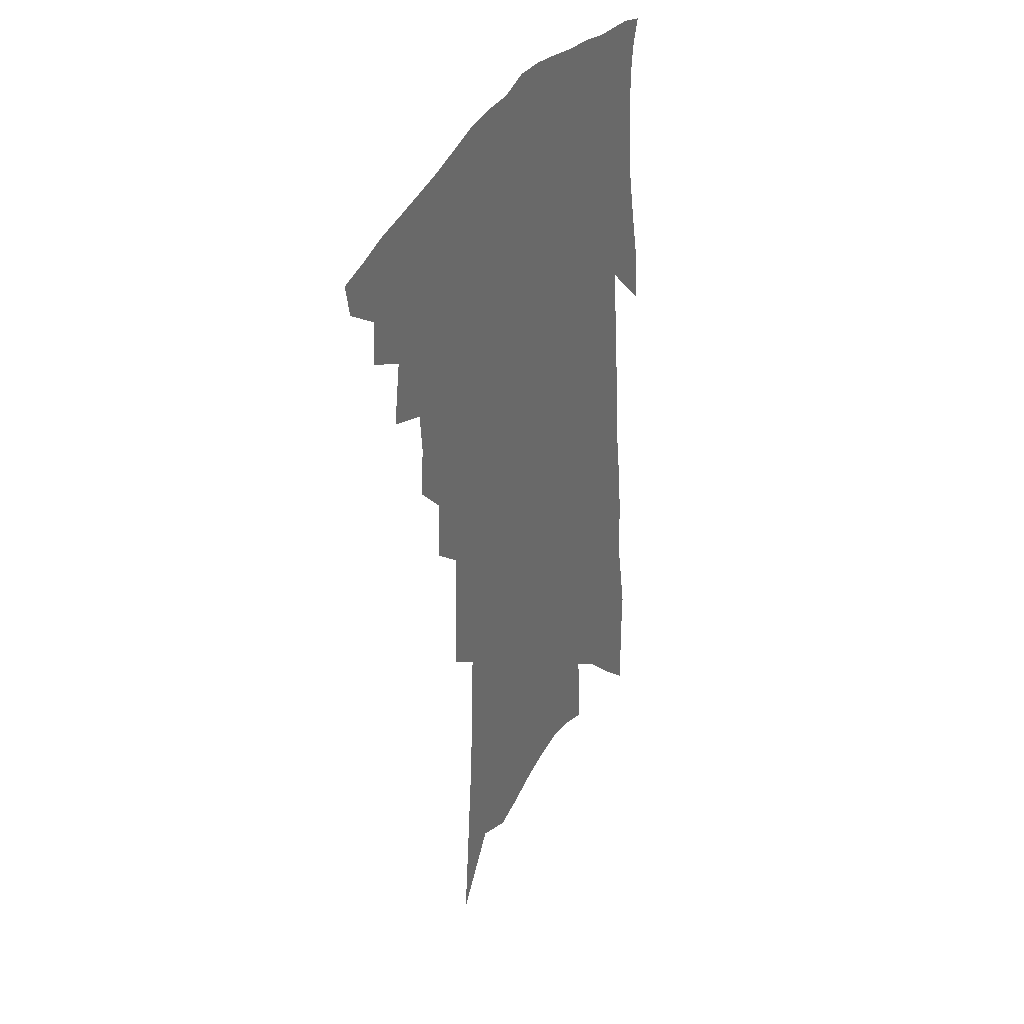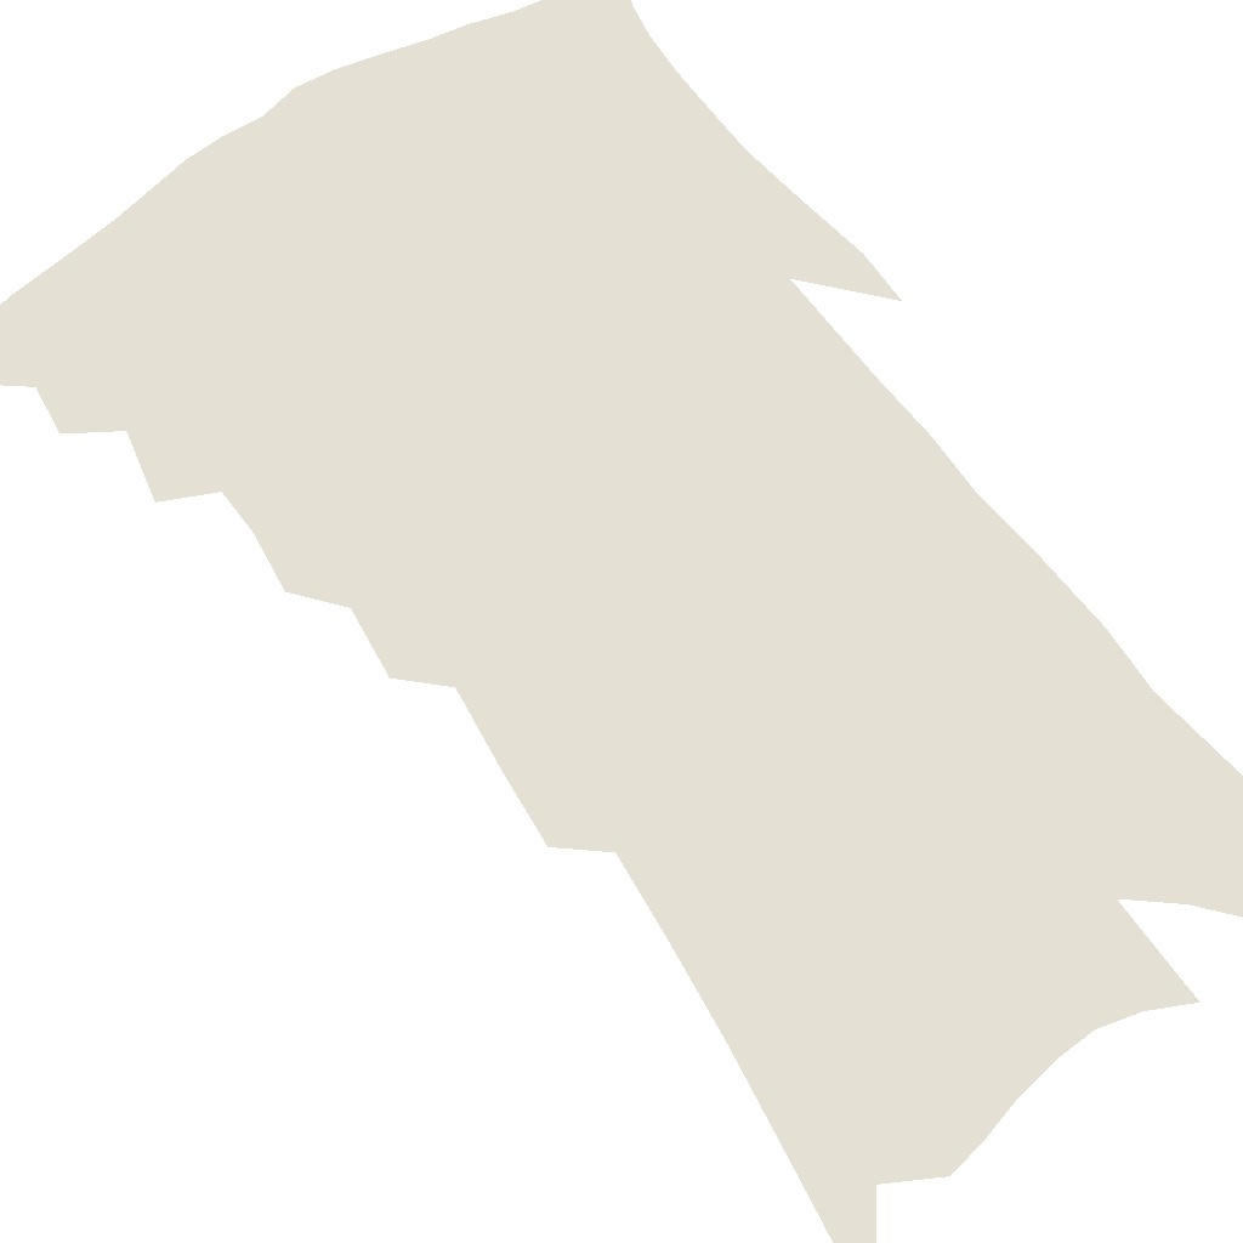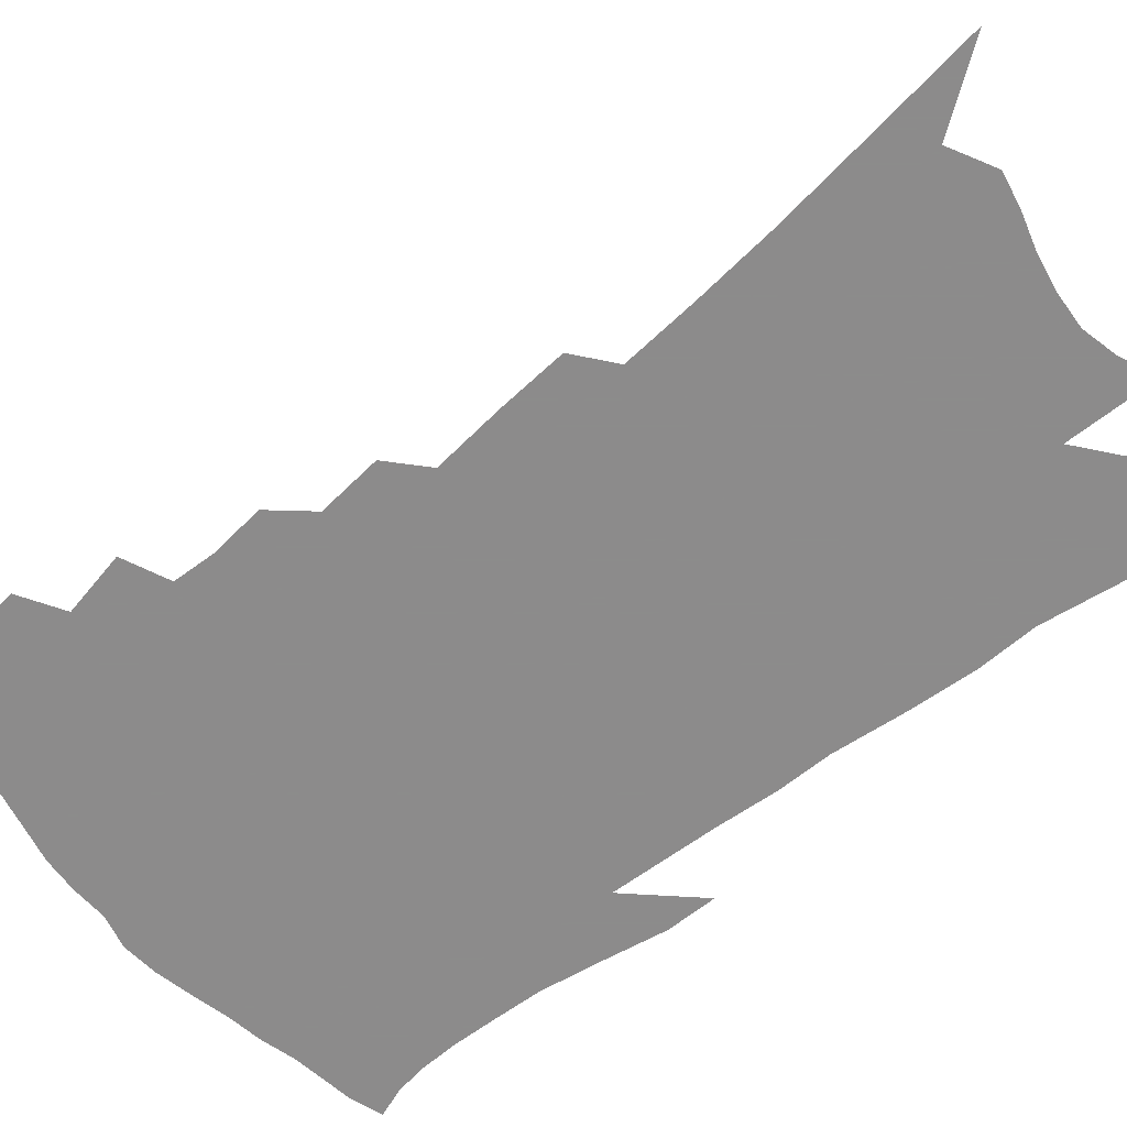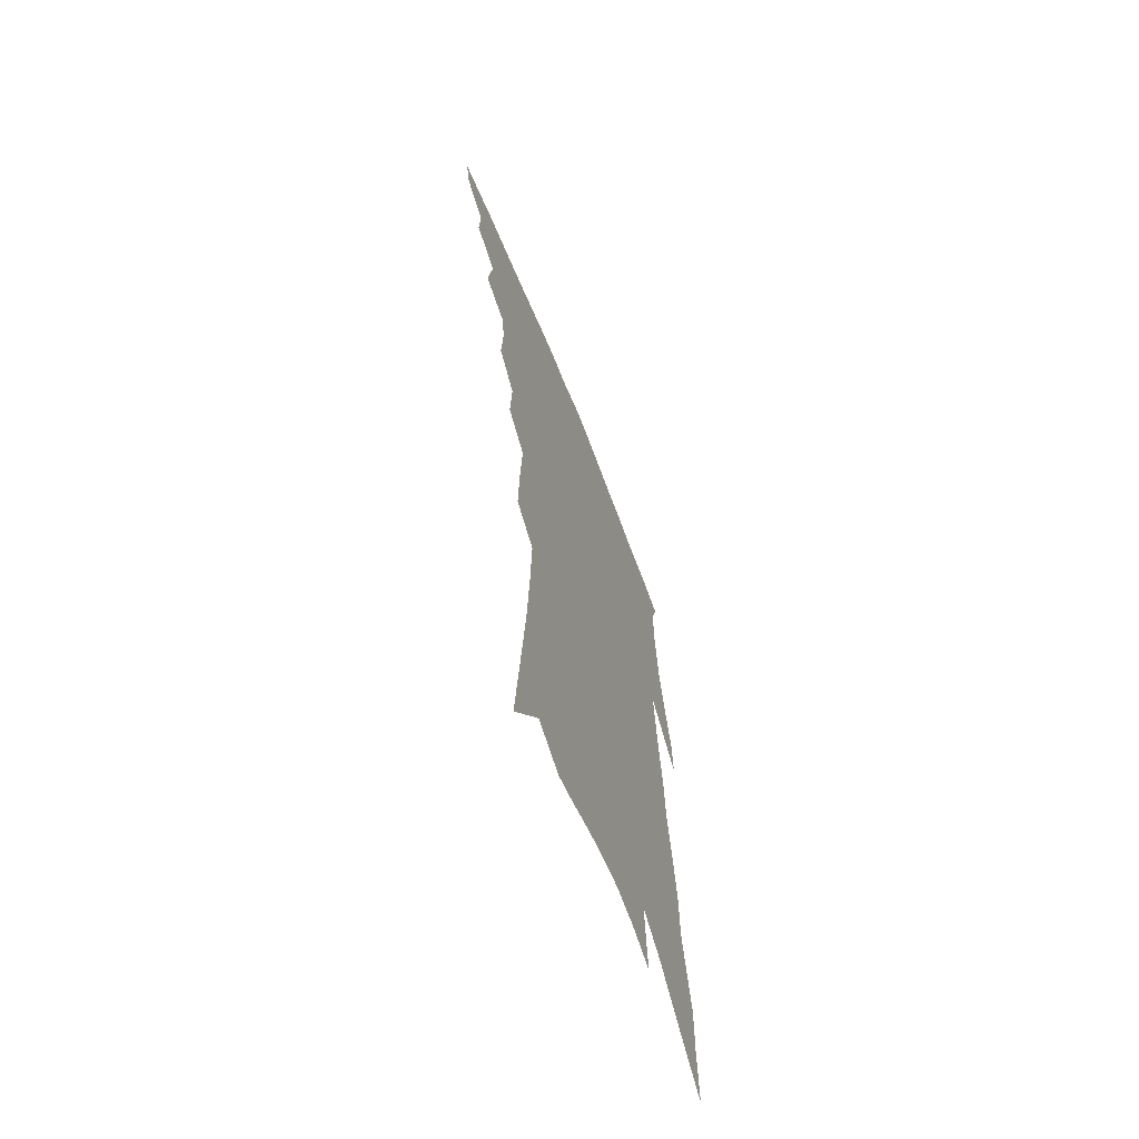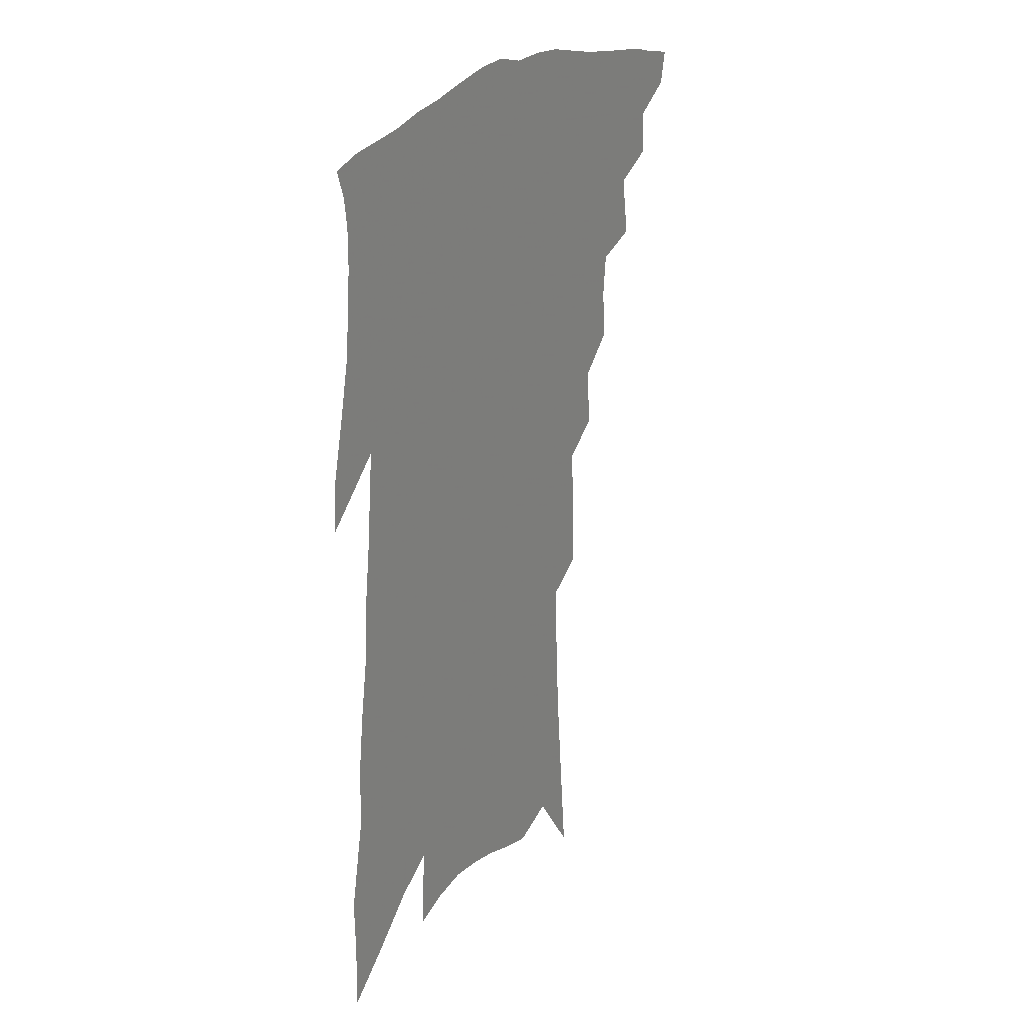
<metadata>
{"format":"obj","ext":"obj","renderer":"f3d","projection":"perspective","resolution":1024,"background":"white","views":[{"elev":36.0,"azim":-62.2,"up":"+Y"},{"elev":66.1,"azim":-31.5,"up":"+Z"},{"elev":-64.0,"azim":-48.1,"up":"+Z"},{"elev":-65.6,"azim":-68.7,"up":"+Y"},{"elev":27.1,"azim":123.1,"up":"+Y"}]}
</metadata>
<code>
v 472.7 399.8 0
v 470.6 411 0
v 485 376 0
v 485.8 390.7 0
v 484.5 402.5 0
v 481.6 413.7 0
v 496 347.2 0
v 499.3 368.1 0
v 499.3 382.2 0
v 497.2 393.5 0
v 495.2 404.8 0
v 492.5 417 0
v 511.4 309.8 0
v 512.5 327.5 0
v 511.2 341.3 0
v 511.5 357.9 0
v 511.9 372.9 0
v 510.8 385.1 0
v 508.5 396 0
v 506.2 407.3 0
v 503.9 418.9 0
v 521.6 277.1 0
v 522.7 297.9 0
v 522.5 314.1 0
v 526.4 338 0
v 523.5 348 0
v 524.3 363.9 0
v 523.1 375.6 0
v 521.5 386.9 0
v 519.8 398.1 0
v 517.8 409 0
v 515.2 421 0
v 531.7 221 0
v 532.3 243.2 0
v 533.7 266.9 0
v 534.7 288.2 0
v 534.8 305.5 0
v 536.1 324.8 0
v 536.9 341.8 0
v 535.2 352.5 0
v 535.8 367.4 0
v 534.2 378 0
v 532.6 389 0
v 530.8 400.1 0
v 528.7 411.4 0
v 526.4 423.2 0
v 535.9 88.35 0
v 539.2 125.2 0
v 542 158.9 0
v 543.6 186.6 0
v 544.4 211.6 0
v 545.6 236.6 0
v 545.5 256.2 0
v 546.1 277.2 0
v 546 294.4 0
v 547.1 314.2 0
v 547 328.8 0
v 547 343.5 0
v 546.8 356.7 0
v 546.4 369 0
v 545.3 380 0
v 543.4 390.8 0
v 541.9 401.9 0
v 539.9 413.4 0
v 537.5 426.1 0
v 553 114.5 0
v 555.5 149.1 0
v 556.7 177.7 0
v 556 198.1 0
v 557 223.8 0
v 557.8 247.3 0
v 557.2 265 0
v 556.9 282 0
v 557.4 301 0
v 557.8 318 0
v 557.9 333.1 0
v 557.7 346.5 0
v 557.5 359 0
v 557.6 371.7 0
v 556.4 381.8 0
v 554.9 392.4 0
v 553.3 403.5 0
v 551 415.9 0
v 548.7 429 0
v 568.1 107.5 0
v 567.4 131.5 0
v 568.3 162 0
v 568.5 187.2 0
v 568.4 210.2 0
v 568.6 232.5 0
v 568.4 252.7 0
v 568 270.4 0
v 568.2 289.3 0
v 568.4 306.8 0
v 568 320.5 0
v 568.2 335.5 0
v 568.2 348.8 0
v 567.7 360.2 0
v 567.6 372.5 0
v 566.8 382.9 0
v 565.8 393.5 0
v 565 404.2 0
v 563.2 415.9 0
v 560.1 430.3 0
v 579.6 110.4 0
v 580 144 0
v 579.9 170.1 0
v 579.1 189.3 0
v 579.6 219 0
v 578.9 234.6 0
v 578.7 255.4 0
v 578.4 273.7 0
v 578.3 291.8 0
v 578.4 309.2 0
v 578.5 324.6 0
v 577.9 335.6 0
v 578.2 349.8 0
v 578.1 361.6 0
v 577.9 373.1 0
v 577.4 383.7 0
v 576.8 394.4 0
v 576 405.2 0
v 574.4 416.9 0
v 572.1 430.3 0
v 591.4 114.5 0
v 591.3 148.8 0
v 590.8 174.2 0
v 590 194.6 0
v 589.8 218.3 0
v 589.1 235.3 0
v 588.9 258.7 0
v 588.7 277.5 0
v 588.4 294.2 0
v 588.3 309.7 0
v 588.4 326.2 0
v 588.4 339.2 0
v 588.5 352.1 0
v 588.4 363.1 0
v 588.4 374.1 0
v 588.3 384.6 0
v 587.9 395.1 0
v 587.1 405.8 0
v 585.4 418.3 0
v 583.1 433.5 0
v 603.1 117.2 0
v 602.4 150.7 0
v 601.6 176.3 0
v 600.9 202 0
v 600.3 219.7 0
v 599.5 239.9 0
v 599 259.9 0
v 598.6 278 0
v 598.3 295.3 0
v 598.1 311.3 0
v 598.1 326.5 0
v 598.1 338.9 0
v 598.2 351.8 0
v 598.3 362.9 0
v 598.6 374.5 0
v 598.8 385.2 0
v 598.6 395.5 0
v 597.8 406.6 0
v 596.8 418.4 0
v 594.9 432.9 0
v 614.8 118.5 0
v 613.6 150.7 0
v 612.5 176.2 0
v 611.9 197.4 0
v 610.7 219.7 0
v 609.7 242.5 0
v 609 262.4 0
v 608.6 277.2 0
v 608.1 295.7 0
v 607.9 311 0
v 607.7 326.2 0
v 607.8 340 0
v 608 351.8 0
v 608.3 363.7 0
v 608.6 374.7 0
v 609.1 385.4 0
v 609.2 395.6 0
v 609.2 406.1 0
v 608.3 418.1 0
v 607.3 430.7 0
v 626.7 116.3 0
v 625.2 146.4 0
v 623.9 172.1 0
v 622.8 194.7 0
v 621.2 219.1 0
v 620 241.1 0
v 619.4 259.1 0
v 618.6 277 0
v 618.3 293 0
v 617.9 308.8 0
v 617.7 323.4 0
v 617.4 339 0
v 617.6 351.7 0
v 618 363 0
v 618.4 374.7 0
v 619.1 385.3 0
v 619.5 395.4 0
v 620 405.6 0
v 620.3 416.3 0
v 619.8 428.3 0
v 639 111.3 0
v 637.1 141.5 0
v 635.6 167.3 0
v 633.9 192 0
v 632.1 215.7 0
v 630.6 237.8 0
v 630.2 254.6 0
v 628.7 275 0
v 628.5 290.2 0
v 628 306.1 0
v 627.8 320.6 0
v 627.2 336.8 0
v 627 351 0
v 627.7 361.7 0
v 628.2 373 0
v 628.9 384.7 0
v 630.1 395.3 0
v 630.9 404.7 0
v 631.4 414.8 0
v 630.9 426.9 0
v 650.3 131.8 0
v 648.6 157.8 0
v 646.9 182 0
v 643.9 209.1 0
v 642.5 229.9 0
v 641.8 248 0
v 640.4 267.9 0
v 639.3 285.6 0
v 638.2 303.3 0
v 637.5 319.5 0
v 637.5 333.4 0
v 637.2 347.7 0
v 637.3 360.9 0
v 637.8 372.4 0
v 638.5 383.9 0
v 639.5 394.2 0
v 640.6 403.9 0
v 641.7 413.8 0
v 642.8 424.2 0
v 665.8 116.1 0
v 662.5 146.3 0
v 660 172.6 0
v 657.7 197.2 0
v 655.7 219.5 0
v 654 240.2 0
v 653 258.8 0
v 650.8 279.2 0
v 649.4 297.4 0
v 648.6 313.6 0
v 648.3 328.6 0
v 647.7 343.6 0
v 647.1 358.5 0
v 647.1 371.9 0
v 648 382.6 0
v 648.9 393.3 0
v 650.2 402.8 0
v 651.6 412.4 0
v 653 423.1 0
v 681.2 101.7 0
v 680.4 125.4 0
v 680.7 146.2 0
v 674.4 179.6 0
v 674.2 198.9 0
v 671.5 221.7 0
v 667.9 245.5 0
v 667.2 263.4 0
v 664.7 283.5 0
v 663 301.7 0
v 661.5 319.1 0
v 659.6 336.6 0
v 659.1 351.5 0
v 658.3 366.2 0
v 658 379.6 0
v 658.2 391.7 0
v 659.6 401.5 0
v 661 410.8 0
v 663.2 422 0
v 682 299 0
v 681.1 315.6 0
v 676.4 336.8 0
v 672.4 356.4 0
v 670.9 371.7 0
v 669.7 386.2 0
v 669.6 399.2 0
v 670.7 409.4 0
v 673.8 419 0
f 4 5 1
f 1 5 2
f 5 6 2
f 8 9 3
f 3 9 4
f 9 10 4
f 4 10 5
f 10 11 5
f 5 11 6
f 11 12 6
f 15 16 7
f 7 16 8
f 16 17 8
f 8 17 9
f 17 18 9
f 9 18 10
f 18 19 10
f 10 19 11
f 19 20 11
f 11 20 12
f 20 21 12
f 23 24 13
f 13 24 14
f 24 25 14
f 14 25 15
f 25 26 15
f 15 26 16
f 26 27 16
f 16 27 17
f 27 28 17
f 17 28 18
f 28 29 18
f 18 29 19
f 29 30 19
f 19 30 20
f 30 31 20
f 20 31 21
f 31 32 21
f 35 36 22
f 22 36 23
f 36 37 23
f 23 37 24
f 37 38 24
f 24 38 25
f 38 39 25
f 25 39 26
f 39 40 26
f 26 40 27
f 40 41 27
f 27 41 28
f 41 42 28
f 28 42 29
f 42 43 29
f 29 43 30
f 43 44 30
f 30 44 31
f 44 45 31
f 31 45 32
f 45 46 32
f 51 52 33
f 33 52 34
f 52 53 34
f 34 53 35
f 53 54 35
f 35 54 36
f 54 55 36
f 36 55 37
f 55 56 37
f 37 56 38
f 56 57 38
f 38 57 39
f 57 58 39
f 39 58 40
f 58 59 40
f 40 59 41
f 59 60 41
f 41 60 42
f 60 61 42
f 42 61 43
f 61 62 43
f 43 62 44
f 62 63 44
f 44 63 45
f 63 64 45
f 45 64 46
f 64 65 46
f 47 66 48
f 66 67 48
f 48 67 49
f 67 68 49
f 49 68 50
f 68 69 50
f 50 69 51
f 69 70 51
f 51 70 52
f 70 71 52
f 52 71 53
f 71 72 53
f 53 72 54
f 72 73 54
f 54 73 55
f 73 74 55
f 55 74 56
f 74 75 56
f 56 75 57
f 75 76 57
f 57 76 58
f 76 77 58
f 58 77 59
f 77 78 59
f 59 78 60
f 78 79 60
f 60 79 61
f 79 80 61
f 61 80 62
f 80 81 62
f 62 81 63
f 81 82 63
f 63 82 64
f 82 83 64
f 64 83 65
f 83 84 65
f 85 86 66
f 66 86 67
f 86 87 67
f 67 87 68
f 87 88 68
f 68 88 69
f 88 89 69
f 69 89 70
f 89 90 70
f 70 90 71
f 90 91 71
f 71 91 72
f 91 92 72
f 72 92 73
f 92 93 73
f 73 93 74
f 93 94 74
f 74 94 75
f 94 95 75
f 75 95 76
f 95 96 76
f 76 96 77
f 96 97 77
f 77 97 78
f 97 98 78
f 78 98 79
f 98 99 79
f 79 99 80
f 99 100 80
f 80 100 81
f 100 101 81
f 81 101 82
f 101 102 82
f 82 102 83
f 102 103 83
f 83 103 84
f 103 104 84
f 85 105 86
f 105 106 86
f 86 106 87
f 106 107 87
f 87 107 88
f 107 108 88
f 88 108 89
f 108 109 89
f 89 109 90
f 109 110 90
f 90 110 91
f 110 111 91
f 91 111 92
f 111 112 92
f 92 112 93
f 112 113 93
f 93 113 94
f 113 114 94
f 94 114 95
f 114 115 95
f 95 115 96
f 115 116 96
f 96 116 97
f 116 117 97
f 97 117 98
f 117 118 98
f 98 118 99
f 118 119 99
f 99 119 100
f 119 120 100
f 100 120 101
f 120 121 101
f 101 121 102
f 121 122 102
f 102 122 103
f 122 123 103
f 103 123 104
f 123 124 104
f 105 125 106
f 125 126 106
f 106 126 107
f 126 127 107
f 107 127 108
f 127 128 108
f 108 128 109
f 128 129 109
f 109 129 110
f 129 130 110
f 110 130 111
f 130 131 111
f 111 131 112
f 131 132 112
f 112 132 113
f 132 133 113
f 113 133 114
f 133 134 114
f 114 134 115
f 134 135 115
f 115 135 116
f 135 136 116
f 116 136 117
f 136 137 117
f 117 137 118
f 137 138 118
f 118 138 119
f 138 139 119
f 119 139 120
f 139 140 120
f 120 140 121
f 140 141 121
f 121 141 122
f 141 142 122
f 122 142 123
f 142 143 123
f 123 143 124
f 143 144 124
f 125 145 126
f 145 146 126
f 126 146 127
f 146 147 127
f 127 147 128
f 147 148 128
f 128 148 129
f 148 149 129
f 129 149 130
f 149 150 130
f 130 150 131
f 150 151 131
f 131 151 132
f 151 152 132
f 132 152 133
f 152 153 133
f 133 153 134
f 153 154 134
f 134 154 135
f 154 155 135
f 135 155 136
f 155 156 136
f 136 156 137
f 156 157 137
f 137 157 138
f 157 158 138
f 138 158 139
f 158 159 139
f 139 159 140
f 159 160 140
f 140 160 141
f 160 161 141
f 141 161 142
f 161 162 142
f 142 162 143
f 162 163 143
f 143 163 144
f 163 164 144
f 145 165 146
f 165 166 146
f 146 166 147
f 166 167 147
f 147 167 148
f 167 168 148
f 148 168 149
f 168 169 149
f 149 169 150
f 169 170 150
f 150 170 151
f 170 171 151
f 151 171 152
f 171 172 152
f 152 172 153
f 172 173 153
f 153 173 154
f 173 174 154
f 154 174 155
f 174 175 155
f 155 175 156
f 175 176 156
f 156 176 157
f 176 177 157
f 157 177 158
f 177 178 158
f 158 178 159
f 178 179 159
f 159 179 160
f 179 180 160
f 160 180 161
f 180 181 161
f 161 181 162
f 181 182 162
f 162 182 163
f 182 183 163
f 163 183 164
f 183 184 164
f 165 185 166
f 185 186 166
f 166 186 167
f 186 187 167
f 167 187 168
f 187 188 168
f 168 188 169
f 188 189 169
f 169 189 170
f 189 190 170
f 170 190 171
f 190 191 171
f 171 191 172
f 191 192 172
f 172 192 173
f 192 193 173
f 173 193 174
f 193 194 174
f 174 194 175
f 194 195 175
f 175 195 176
f 195 196 176
f 176 196 177
f 196 197 177
f 177 197 178
f 197 198 178
f 178 198 179
f 198 199 179
f 179 199 180
f 199 200 180
f 180 200 181
f 200 201 181
f 181 201 182
f 201 202 182
f 182 202 183
f 202 203 183
f 183 203 184
f 203 204 184
f 185 205 186
f 205 206 186
f 186 206 187
f 206 207 187
f 187 207 188
f 207 208 188
f 188 208 189
f 208 209 189
f 189 209 190
f 209 210 190
f 190 210 191
f 210 211 191
f 191 211 192
f 211 212 192
f 192 212 193
f 212 213 193
f 193 213 194
f 213 214 194
f 194 214 195
f 214 215 195
f 195 215 196
f 215 216 196
f 196 216 197
f 216 217 197
f 197 217 198
f 217 218 198
f 198 218 199
f 218 219 199
f 199 219 200
f 219 220 200
f 200 220 201
f 220 221 201
f 201 221 202
f 221 222 202
f 202 222 203
f 222 223 203
f 203 223 204
f 223 224 204
f 206 225 207
f 225 226 207
f 207 226 208
f 226 227 208
f 208 227 209
f 227 228 209
f 209 228 210
f 228 229 210
f 210 229 211
f 229 230 211
f 211 230 212
f 230 231 212
f 212 231 213
f 231 232 213
f 213 232 214
f 232 233 214
f 214 233 215
f 233 234 215
f 215 234 216
f 234 235 216
f 216 235 217
f 235 236 217
f 217 236 218
f 236 237 218
f 218 237 219
f 237 238 219
f 219 238 220
f 238 239 220
f 220 239 221
f 239 240 221
f 221 240 222
f 240 241 222
f 222 241 223
f 241 242 223
f 223 242 224
f 242 243 224
f 225 244 226
f 244 245 226
f 226 245 227
f 245 246 227
f 227 246 228
f 246 247 228
f 228 247 229
f 247 248 229
f 229 248 230
f 248 249 230
f 230 249 231
f 249 250 231
f 231 250 232
f 250 251 232
f 232 251 233
f 251 252 233
f 233 252 234
f 252 253 234
f 234 253 235
f 253 254 235
f 235 254 236
f 254 255 236
f 236 255 237
f 255 256 237
f 237 256 238
f 256 257 238
f 238 257 239
f 257 258 239
f 239 258 240
f 258 259 240
f 240 259 241
f 259 260 241
f 241 260 242
f 260 261 242
f 242 261 243
f 261 262 243
f 244 263 245
f 263 264 245
f 245 264 246
f 264 265 246
f 246 265 247
f 265 266 247
f 247 266 248
f 266 267 248
f 248 267 249
f 267 268 249
f 249 268 250
f 268 269 250
f 250 269 251
f 269 270 251
f 251 270 252
f 270 271 252
f 252 271 253
f 271 272 253
f 253 272 254
f 272 273 254
f 254 273 255
f 273 274 255
f 255 274 256
f 274 275 256
f 256 275 257
f 275 276 257
f 257 276 258
f 276 277 258
f 258 277 259
f 277 278 259
f 259 278 260
f 278 279 260
f 260 279 261
f 279 280 261
f 261 280 262
f 280 281 262
f 273 282 274
f 282 283 274
f 274 283 275
f 283 284 275
f 275 284 276
f 284 285 276
f 276 285 277
f 285 286 277
f 277 286 278
f 286 287 278
f 278 287 279
f 287 288 279
f 279 288 280
f 288 289 280
f 280 289 281
f 289 290 281

</code>
